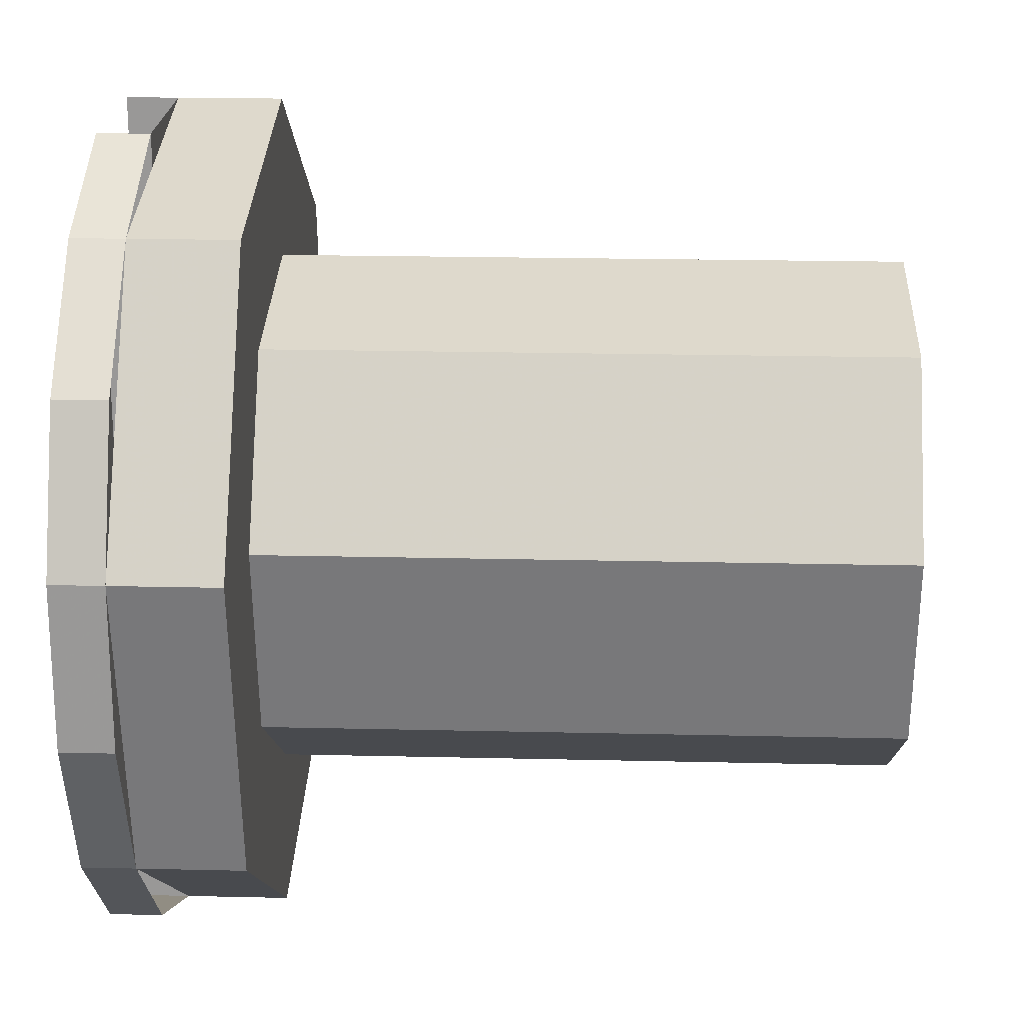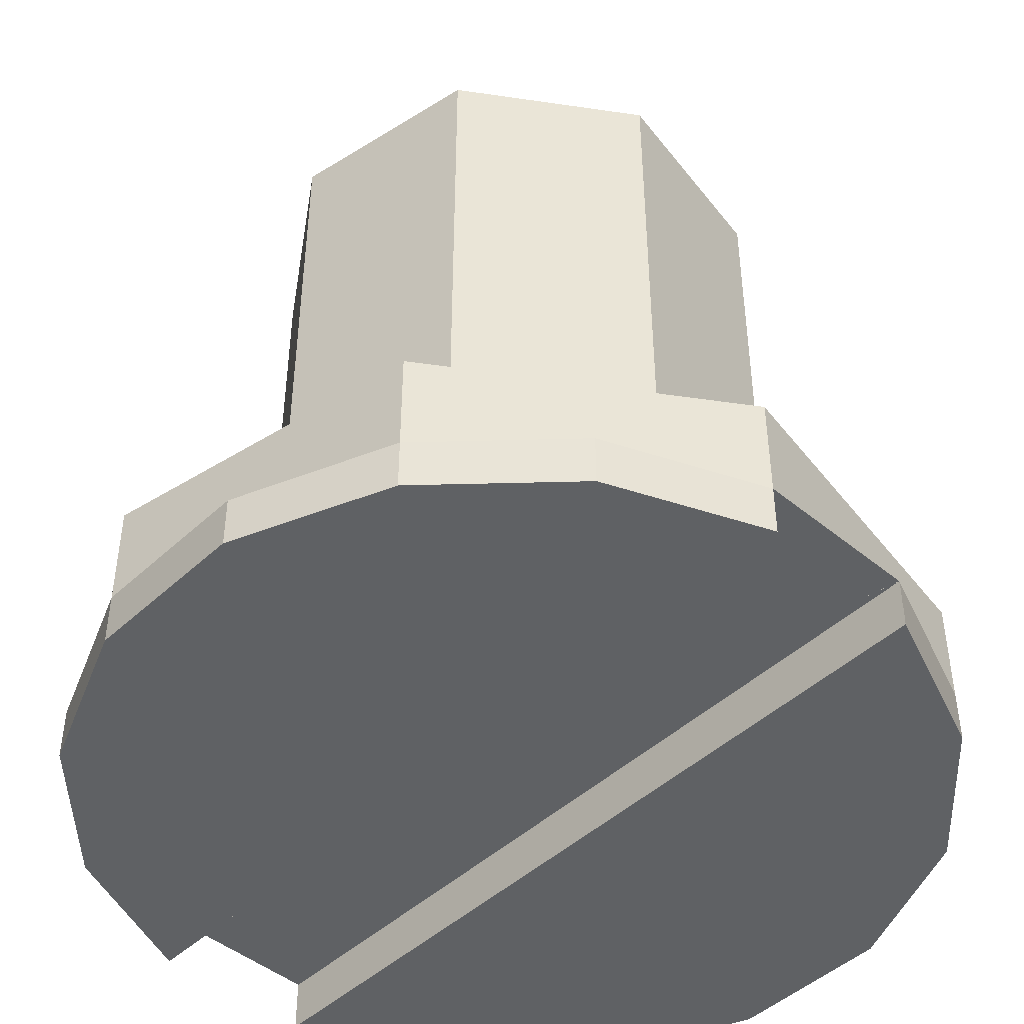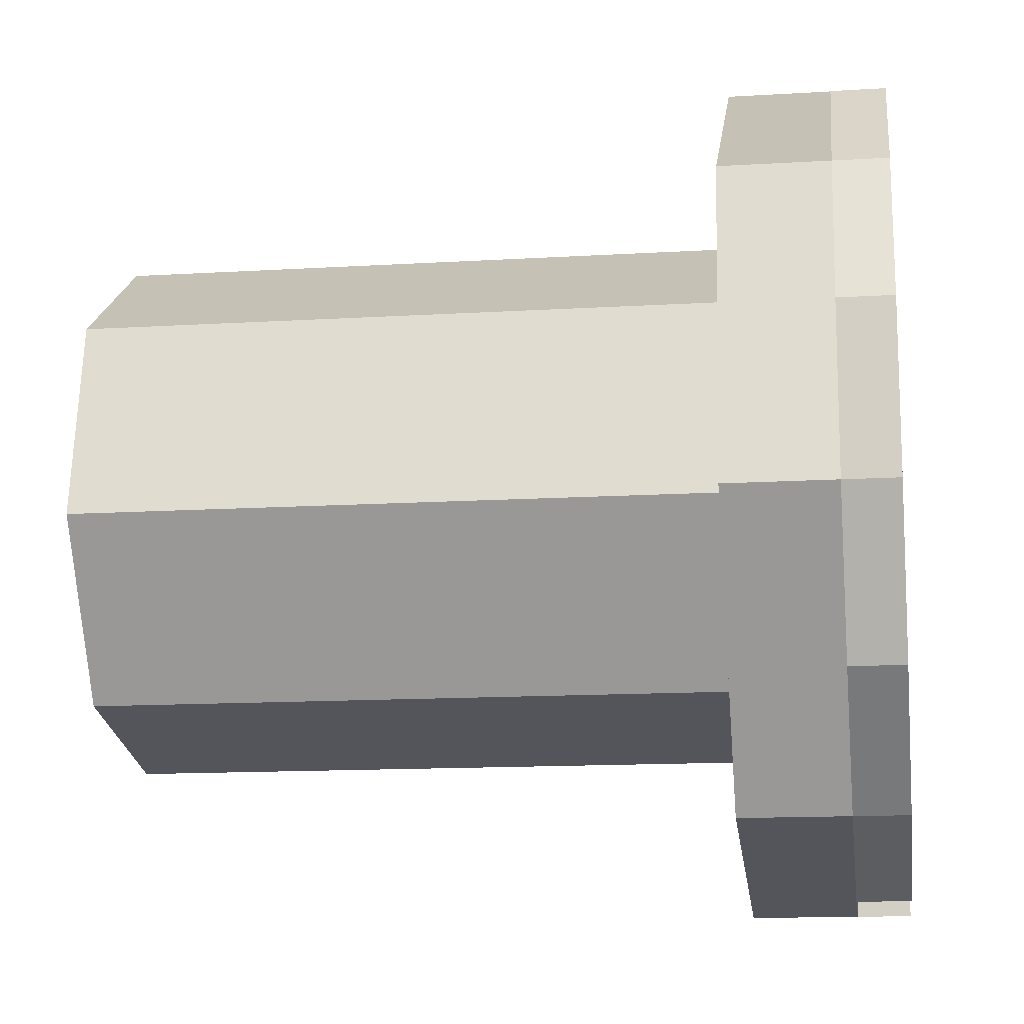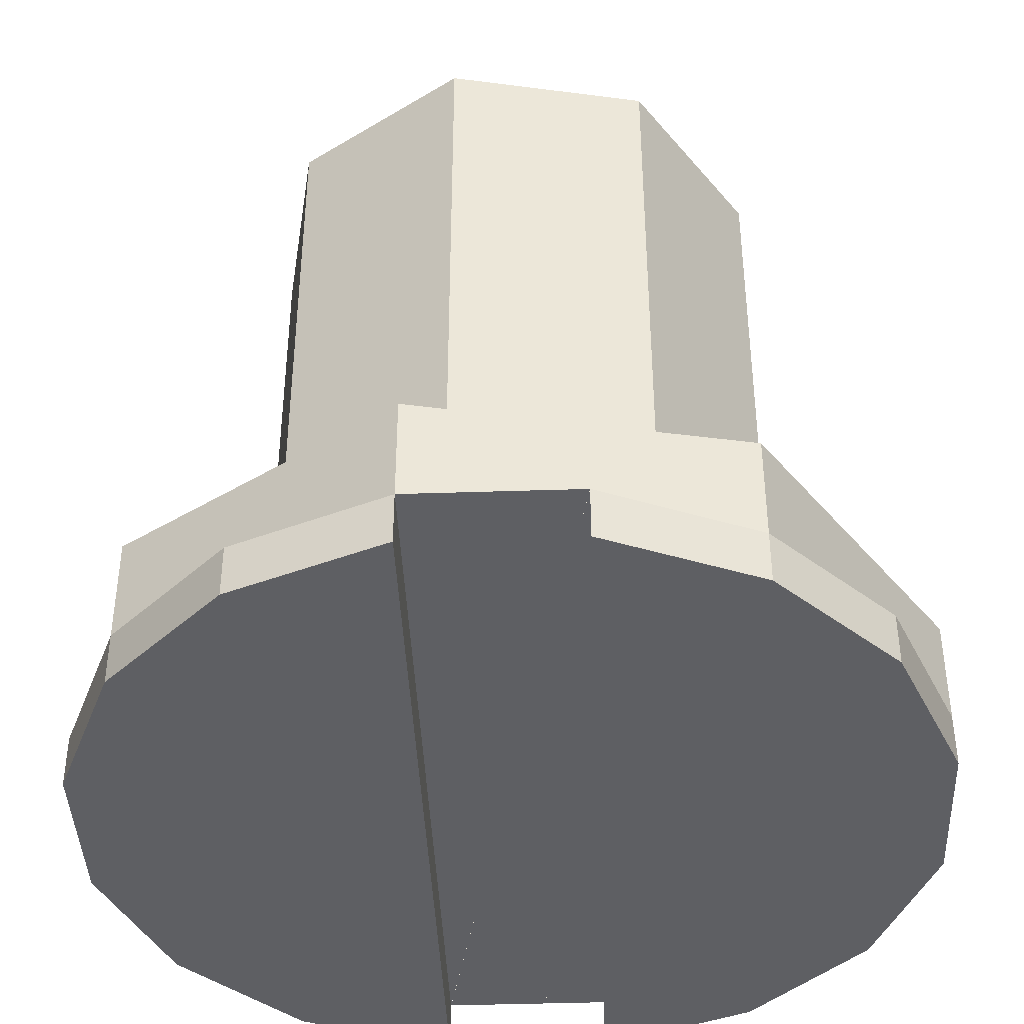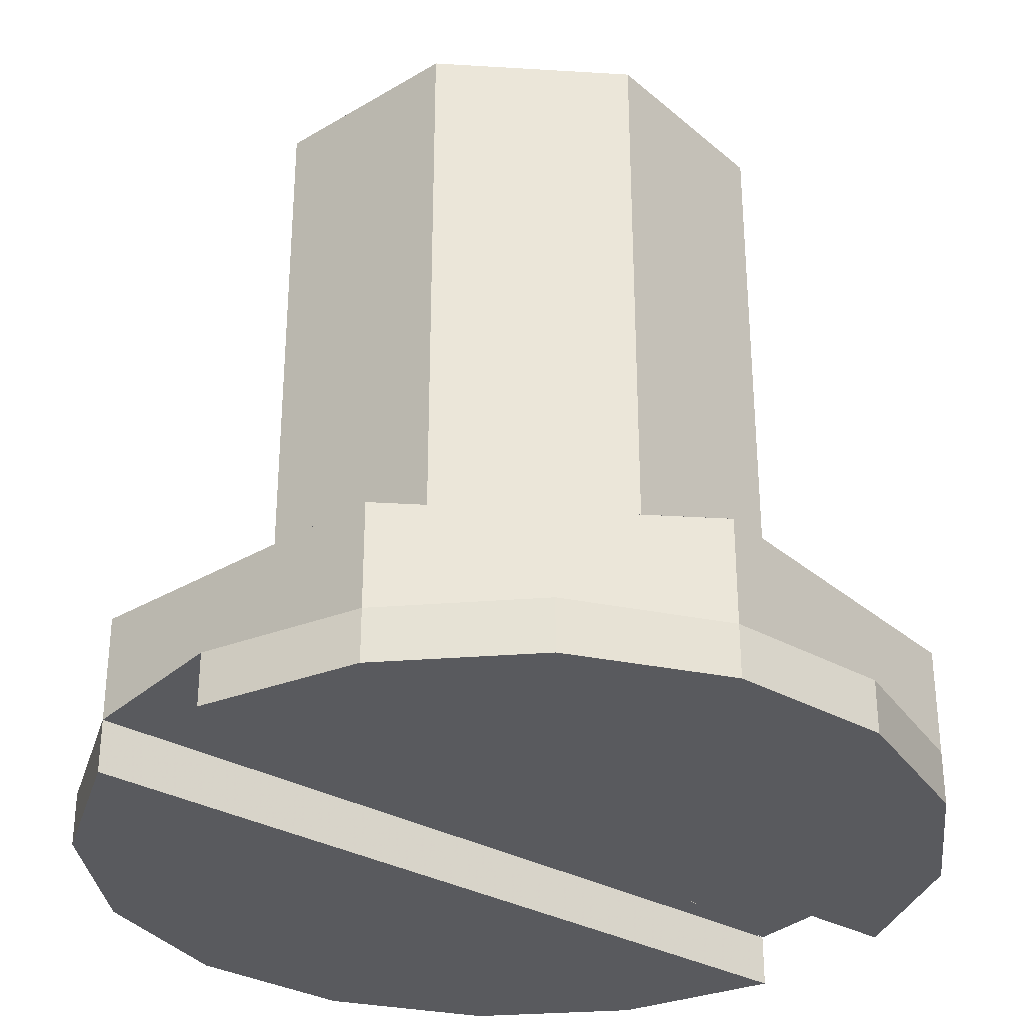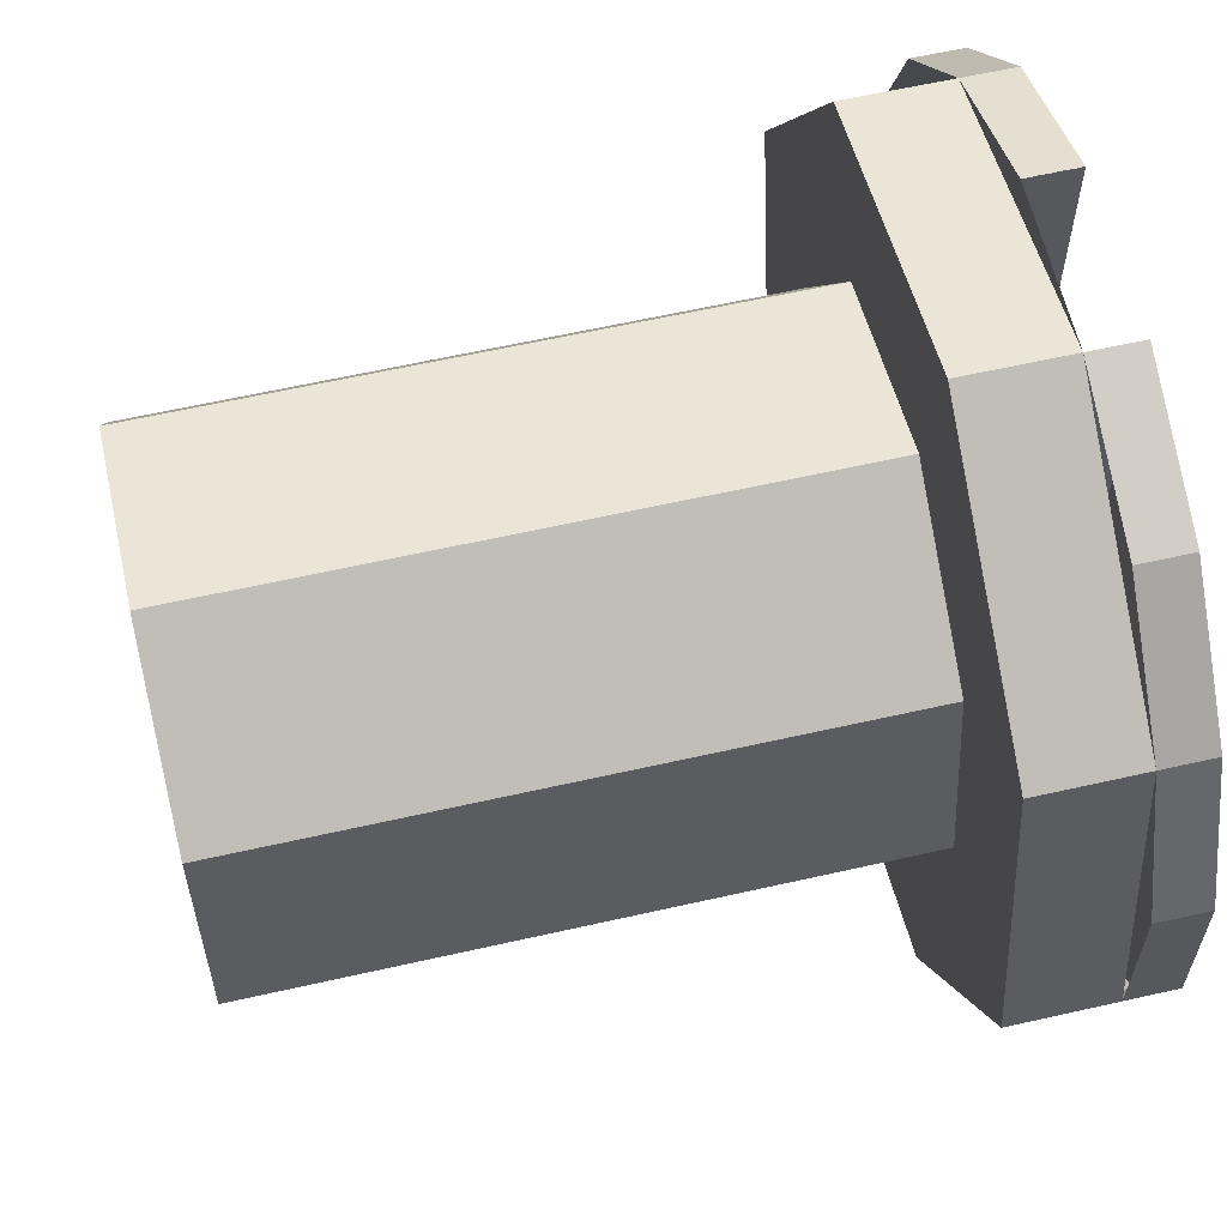
<metadata>
{"format":"obj","ext":"obj","renderer":"f3d","projection":"perspective","resolution":1024,"background":"white","views":[{"elev":20.9,"azim":92.4,"up":"+Z"},{"elev":-46.1,"azim":136.7,"up":"+Y"},{"elev":-13.7,"azim":-82.2,"up":"+Z"},{"elev":-41.5,"azim":2.3,"up":"+Y"},{"elev":-31.6,"azim":51.3,"up":"+Y"},{"elev":61.3,"azim":-103.0,"up":"+Z"}]}
</metadata>
<code>
v 0 0.3 0
v 0.02439 0.3 -0.1226
v 0.1039 0.3 -0.06945
v 0 0.3 0
v 0.1039 0.3 -0.06945
v 0.1226 0.3 0.02439
v 0 0.3 0
v 0.1226 0.3 0.02439
v 0.06945 0.3 0.1039
v 0 0.3 0
v 0.06945 0.3 0.1039
v -0.02439 0.3 0.1226
v 0 0.3 0
v -0.02439 0.3 0.1226
v -0.1039 0.3 0.06945
v 0 0.3 0
v -0.1039 0.3 0.06945
v -0.1226 0.3 -0.02439
v 0 0.3 0
v -0.1226 0.3 -0.02439
v -0.06945 0.3 -0.1039
v 0 0.3 0
v -0.06945 0.3 -0.1039
v 0.02439 0.3 -0.1226
v 0.1039 0 -0.06945
v 0.02439 0 -0.1226
v 0.02439 0.3 -0.1226
v 0.1039 0.3 -0.06945
v 0.1226 0 0.02439
v 0.1039 0 -0.06945
v 0.1039 0.3 -0.06945
v 0.1226 0.3 0.02439
v 0.06945 0 0.1039
v 0.1226 0 0.02439
v 0.1226 0.3 0.02439
v 0.06945 0.3 0.1039
v -0.02439 0 0.1226
v 0.06945 0 0.1039
v 0.06945 0.3 0.1039
v -0.02439 0.3 0.1226
v -0.1039 0 0.06945
v -0.02439 0 0.1226
v -0.02439 0.3 0.1226
v -0.1039 0.3 0.06945
v -0.1226 0 -0.02439
v -0.1039 0 0.06945
v -0.1039 0.3 0.06945
v -0.1226 0.3 -0.02439
v -0.06945 0 -0.1039
v -0.1226 0 -0.02439
v -0.1226 0.3 -0.02439
v -0.06945 0.3 -0.1039
v 0.02439 0 -0.1226
v -0.06945 0 -0.1039
v -0.06945 0.3 -0.1039
v 0.02439 0.3 -0.1226
v 0 0 0
v 0.03902 0 -0.1962
v 0.1663 0 -0.1111
v 0 0 0
v 0.1663 0 -0.1111
v 0.1962 0 0.03902
v 0 0 0
v 0.1962 0 0.03902
v 0.1111 0 0.1663
v 0 0 0
v 0.1111 0 0.1663
v -0.03902 0 0.1962
v 0 0 0
v -0.03902 0 0.1962
v -0.1663 0 0.1111
v 0 0 0
v -0.1663 0 0.1111
v -0.1962 0 -0.03902
v 0 0 0
v -0.1962 0 -0.03902
v -0.1111 0 -0.1663
v 0 0 0
v -0.1111 0 -0.1663
v 0.03902 0 -0.1962
v 0.1663 -0.05 -0.1111
v 0.03902 -0.05 -0.1962
v 0.03902 0 -0.1962
v 0.1663 0 -0.1111
v 0.1962 -0.05 0.03902
v 0.1663 -0.05 -0.1111
v 0.1663 0 -0.1111
v 0.1962 0 0.03902
v 0.1111 -0.05 0.1663
v 0.1962 -0.05 0.03902
v 0.1962 0 0.03902
v 0.1111 0 0.1663
v -0.03902 -0.05 0.1962
v 0.1111 -0.05 0.1663
v 0.1111 0 0.1663
v -0.03902 0 0.1962
v -0.1663 -0.05 0.1111
v -0.03902 -0.05 0.1962
v -0.03902 0 0.1962
v -0.1663 0 0.1111
v -0.1962 -0.05 -0.03902
v -0.1663 -0.05 0.1111
v -0.1663 0 0.1111
v -0.1962 0 -0.03902
v -0.1111 -0.05 -0.1663
v -0.1962 -0.05 -0.03902
v -0.1962 0 -0.03902
v -0.1111 0 -0.1663
v 0.03902 -0.05 -0.1962
v -0.1111 -0.05 -0.1663
v -0.1111 0 -0.1663
v 0.03902 0 -0.1962
v -0.03907 -0.05 -0.1962
v -0.03902 -0.05 0.1962
v -0.03902 -0.075 0.1962
v -0.03907 -0.075 -0.1962
v 0.03907 -0.05 0.1962
v 0.03902 -0.05 -0.1962
v 0.03902 -0.075 -0.1962
v 0.03907 -0.075 0.1962
v -0.1111 -0.075 -0.1663
v -0.03902 -0.075 -0.1962
v -0.03902 -0.075 0.1962
v -0.1111 -0.075 0.1663
v -0.1111 -0.075 -0.1663
v -0.1111 -0.075 0.1663
v -0.1663 -0.075 0.1111
v -0.1663 -0.075 -0.1111
v -0.1663 -0.075 -0.1111
v -0.1663 -0.075 0.1111
v -0.1962 -0.075 0.03902
v -0.1962 -0.075 -0.03902
v 0.1111 -0.075 0.1663
v 0.03902 -0.075 0.1962
v 0.03902 -0.075 -0.1962
v 0.1111 -0.075 -0.1663
v 0.1111 -0.075 0.1663
v 0.1111 -0.075 -0.1663
v 0.1663 -0.075 -0.1111
v 0.1663 -0.075 0.1111
v 0.1663 -0.075 0.1111
v 0.1663 -0.075 -0.1111
v 0.1962 -0.075 -0.03902
v 0.1962 -0.075 0.03902
v 0.1111 -0.075 -0.1663
v 0.03902 -0.075 -0.1962
v 0.03902 -0.05 -0.1962
v 0.1111 -0.05 -0.1663
v 0.1663 -0.075 -0.1111
v 0.1111 -0.075 -0.1663
v 0.1111 -0.05 -0.1663
v 0.1663 -0.05 -0.1111
v 0.1962 -0.075 -0.03902
v 0.1663 -0.075 -0.1111
v 0.1663 -0.05 -0.1111
v 0.1962 -0.05 -0.03902
v 0.1962 -0.075 0.03902
v 0.1962 -0.075 -0.03902
v 0.1962 -0.05 -0.03902
v 0.1962 -0.05 0.03902
v 0.1663 -0.075 0.1111
v 0.1962 -0.075 0.03902
v 0.1962 -0.05 0.03902
v 0.1663 -0.05 0.1111
v 0.1111 -0.075 0.1663
v 0.1663 -0.075 0.1111
v 0.1663 -0.05 0.1111
v 0.1111 -0.05 0.1663
v 0.03902 -0.075 0.1962
v 0.1111 -0.075 0.1663
v 0.1111 -0.05 0.1663
v 0.03902 -0.05 0.1962
v -0.1111 -0.075 0.1663
v -0.03902 -0.075 0.1962
v -0.03902 -0.05 0.1962
v -0.1111 -0.05 0.1663
v -0.1663 -0.075 0.1111
v -0.1111 -0.075 0.1663
v -0.1111 -0.05 0.1663
v -0.1663 -0.05 0.1111
v -0.1962 -0.075 0.03902
v -0.1663 -0.075 0.1111
v -0.1663 -0.05 0.1111
v -0.1962 -0.05 0.03902
v -0.1962 -0.075 -0.03902
v -0.1962 -0.075 0.03902
v -0.1962 -0.05 0.03902
v -0.1962 -0.05 -0.03902
v -0.1663 -0.075 -0.1111
v -0.1962 -0.075 -0.03902
v -0.1962 -0.05 -0.03902
v -0.1663 -0.05 -0.1111
v -0.1111 -0.075 -0.1663
v -0.1663 -0.075 -0.1111
v -0.1663 -0.05 -0.1111
v -0.1111 -0.05 -0.1663
v -0.03902 -0.075 -0.1962
v -0.1111 -0.075 -0.1663
v -0.1111 -0.05 -0.1663
v -0.03902 -0.05 -0.1962
v 0 -0.05 0
v 0.03902 -0.05 0.1962
v -0.03902 -0.05 0.1962
v 0 -0.05 0
v -0.03902 -0.05 -0.1962
v 0.03902 -0.05 -0.1962
v -0.03907 -0.05 -0.1962
v 0 -0.05 0
v -0.03902 -0.05 0.1962
v 0.03907 -0.05 0.1962
v 0 -0.05 0
v 0.03902 -0.05 -0.1962
g mesh7724037
f 1 3 2
f 4 6 5
f 7 9 8
f 10 12 11
f 13 15 14
f 16 18 17
f 19 21 20
f 22 24 23
g mesh7724039
f 25 26 27
f 27 28 25
f 29 30 31
f 31 32 29
f 33 34 35
f 35 36 33
f 37 38 39
f 39 40 37
f 41 42 43
f 43 44 41
f 45 46 47
f 47 48 45
f 49 50 51
f 51 52 49
f 53 54 55
f 55 56 53
g mesh7724043
f 57 59 58
f 60 62 61
f 63 65 64
f 66 68 67
f 69 71 70
f 72 74 73
f 75 77 76
f 78 80 79
g mesh7724045
f 81 82 83
f 83 84 81
f 85 86 87
f 87 88 85
f 89 90 91
f 91 92 89
f 93 94 95
f 95 96 93
f 97 98 99
f 99 100 97
f 101 102 103
f 103 104 101
f 105 106 107
f 107 108 105
f 109 110 111
f 111 112 109
f 113 114 115
f 115 116 113
f 117 118 119
f 119 120 117
g mesh7724051
f 121 122 123
f 123 124 121
f 125 126 127
f 127 128 125
f 129 130 131
f 131 132 129
g mesh7724053
f 133 134 135
f 135 136 133
f 137 138 139
f 139 140 137
f 141 142 143
f 143 144 141
g mesh7724055
f 145 146 147
f 147 148 145
f 149 150 151
f 151 152 149
f 153 154 155
f 155 156 153
f 157 158 159
f 159 160 157
f 161 162 163
f 163 164 161
f 165 166 167
f 167 168 165
f 169 170 171
f 171 172 169
g mesh7724056
f 173 174 175
f 175 176 173
f 177 178 179
f 179 180 177
f 181 182 183
f 183 184 181
f 185 186 187
f 187 188 185
f 189 190 191
f 191 192 189
f 193 194 195
f 195 196 193
f 197 198 199
f 199 200 197
g mesh7724057
f 201 202 203
g mesh7724059
f 204 205 206
f 207 208 209
f 210 211 212

</code>
